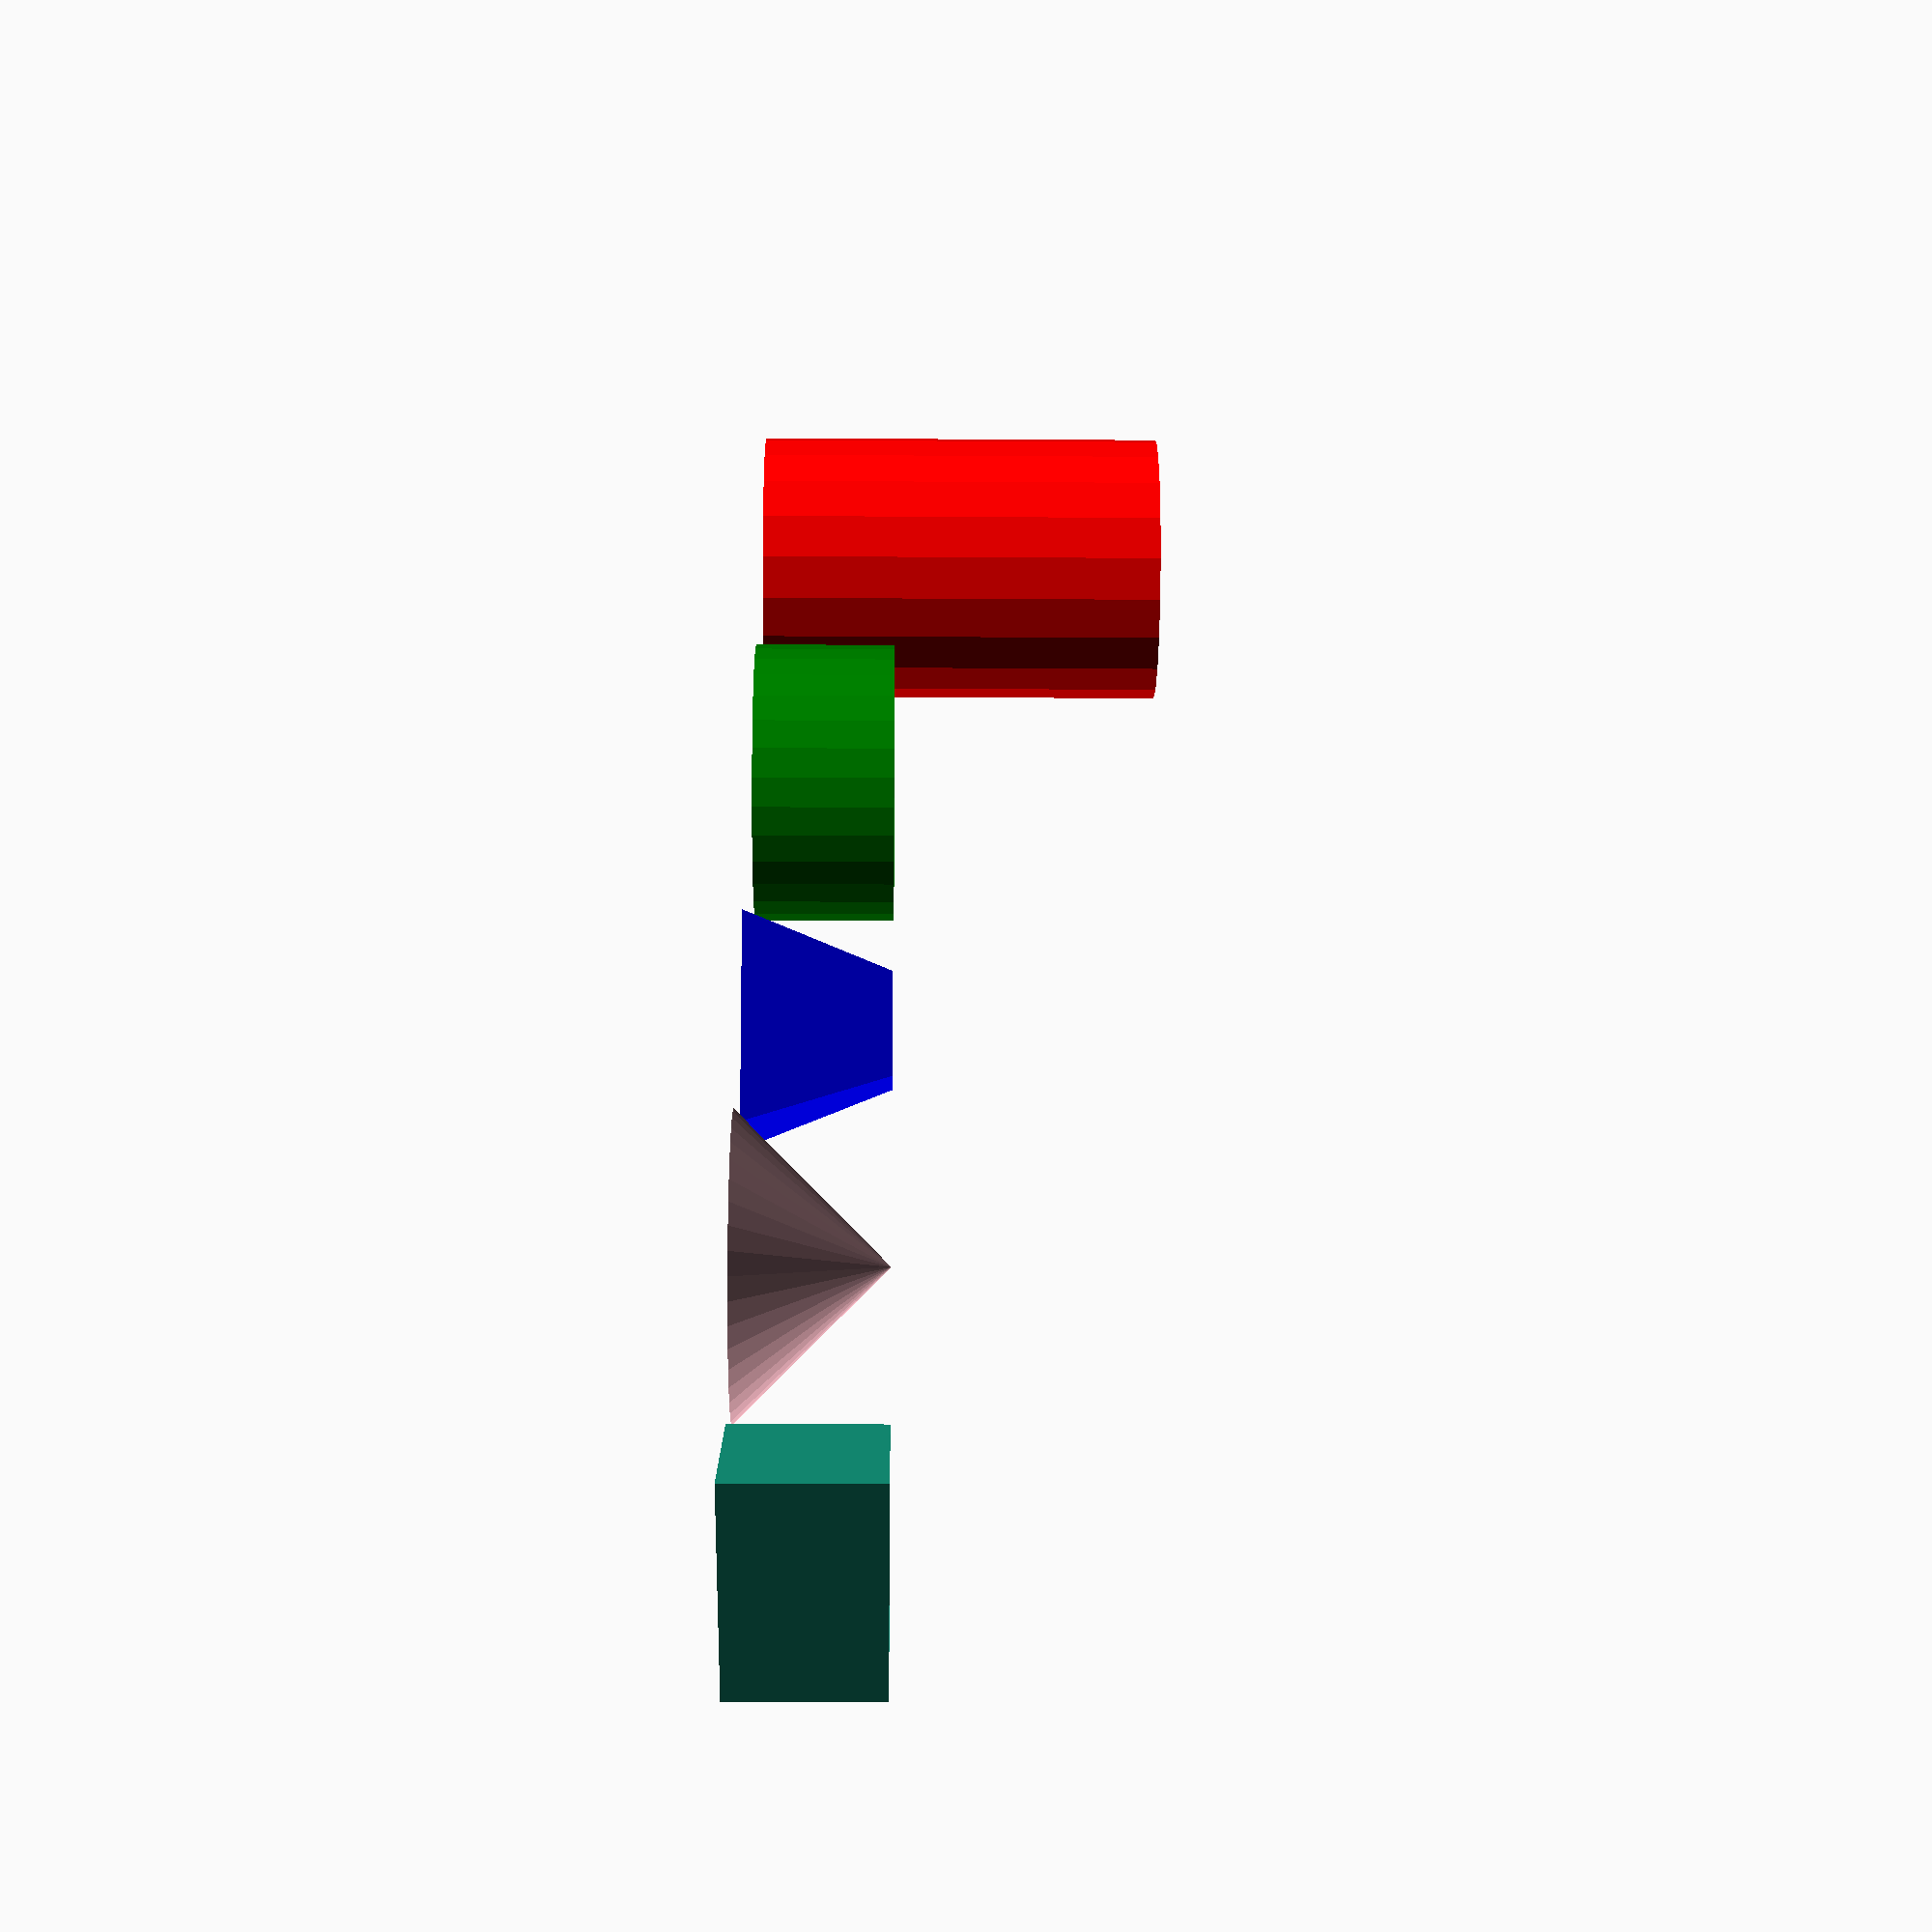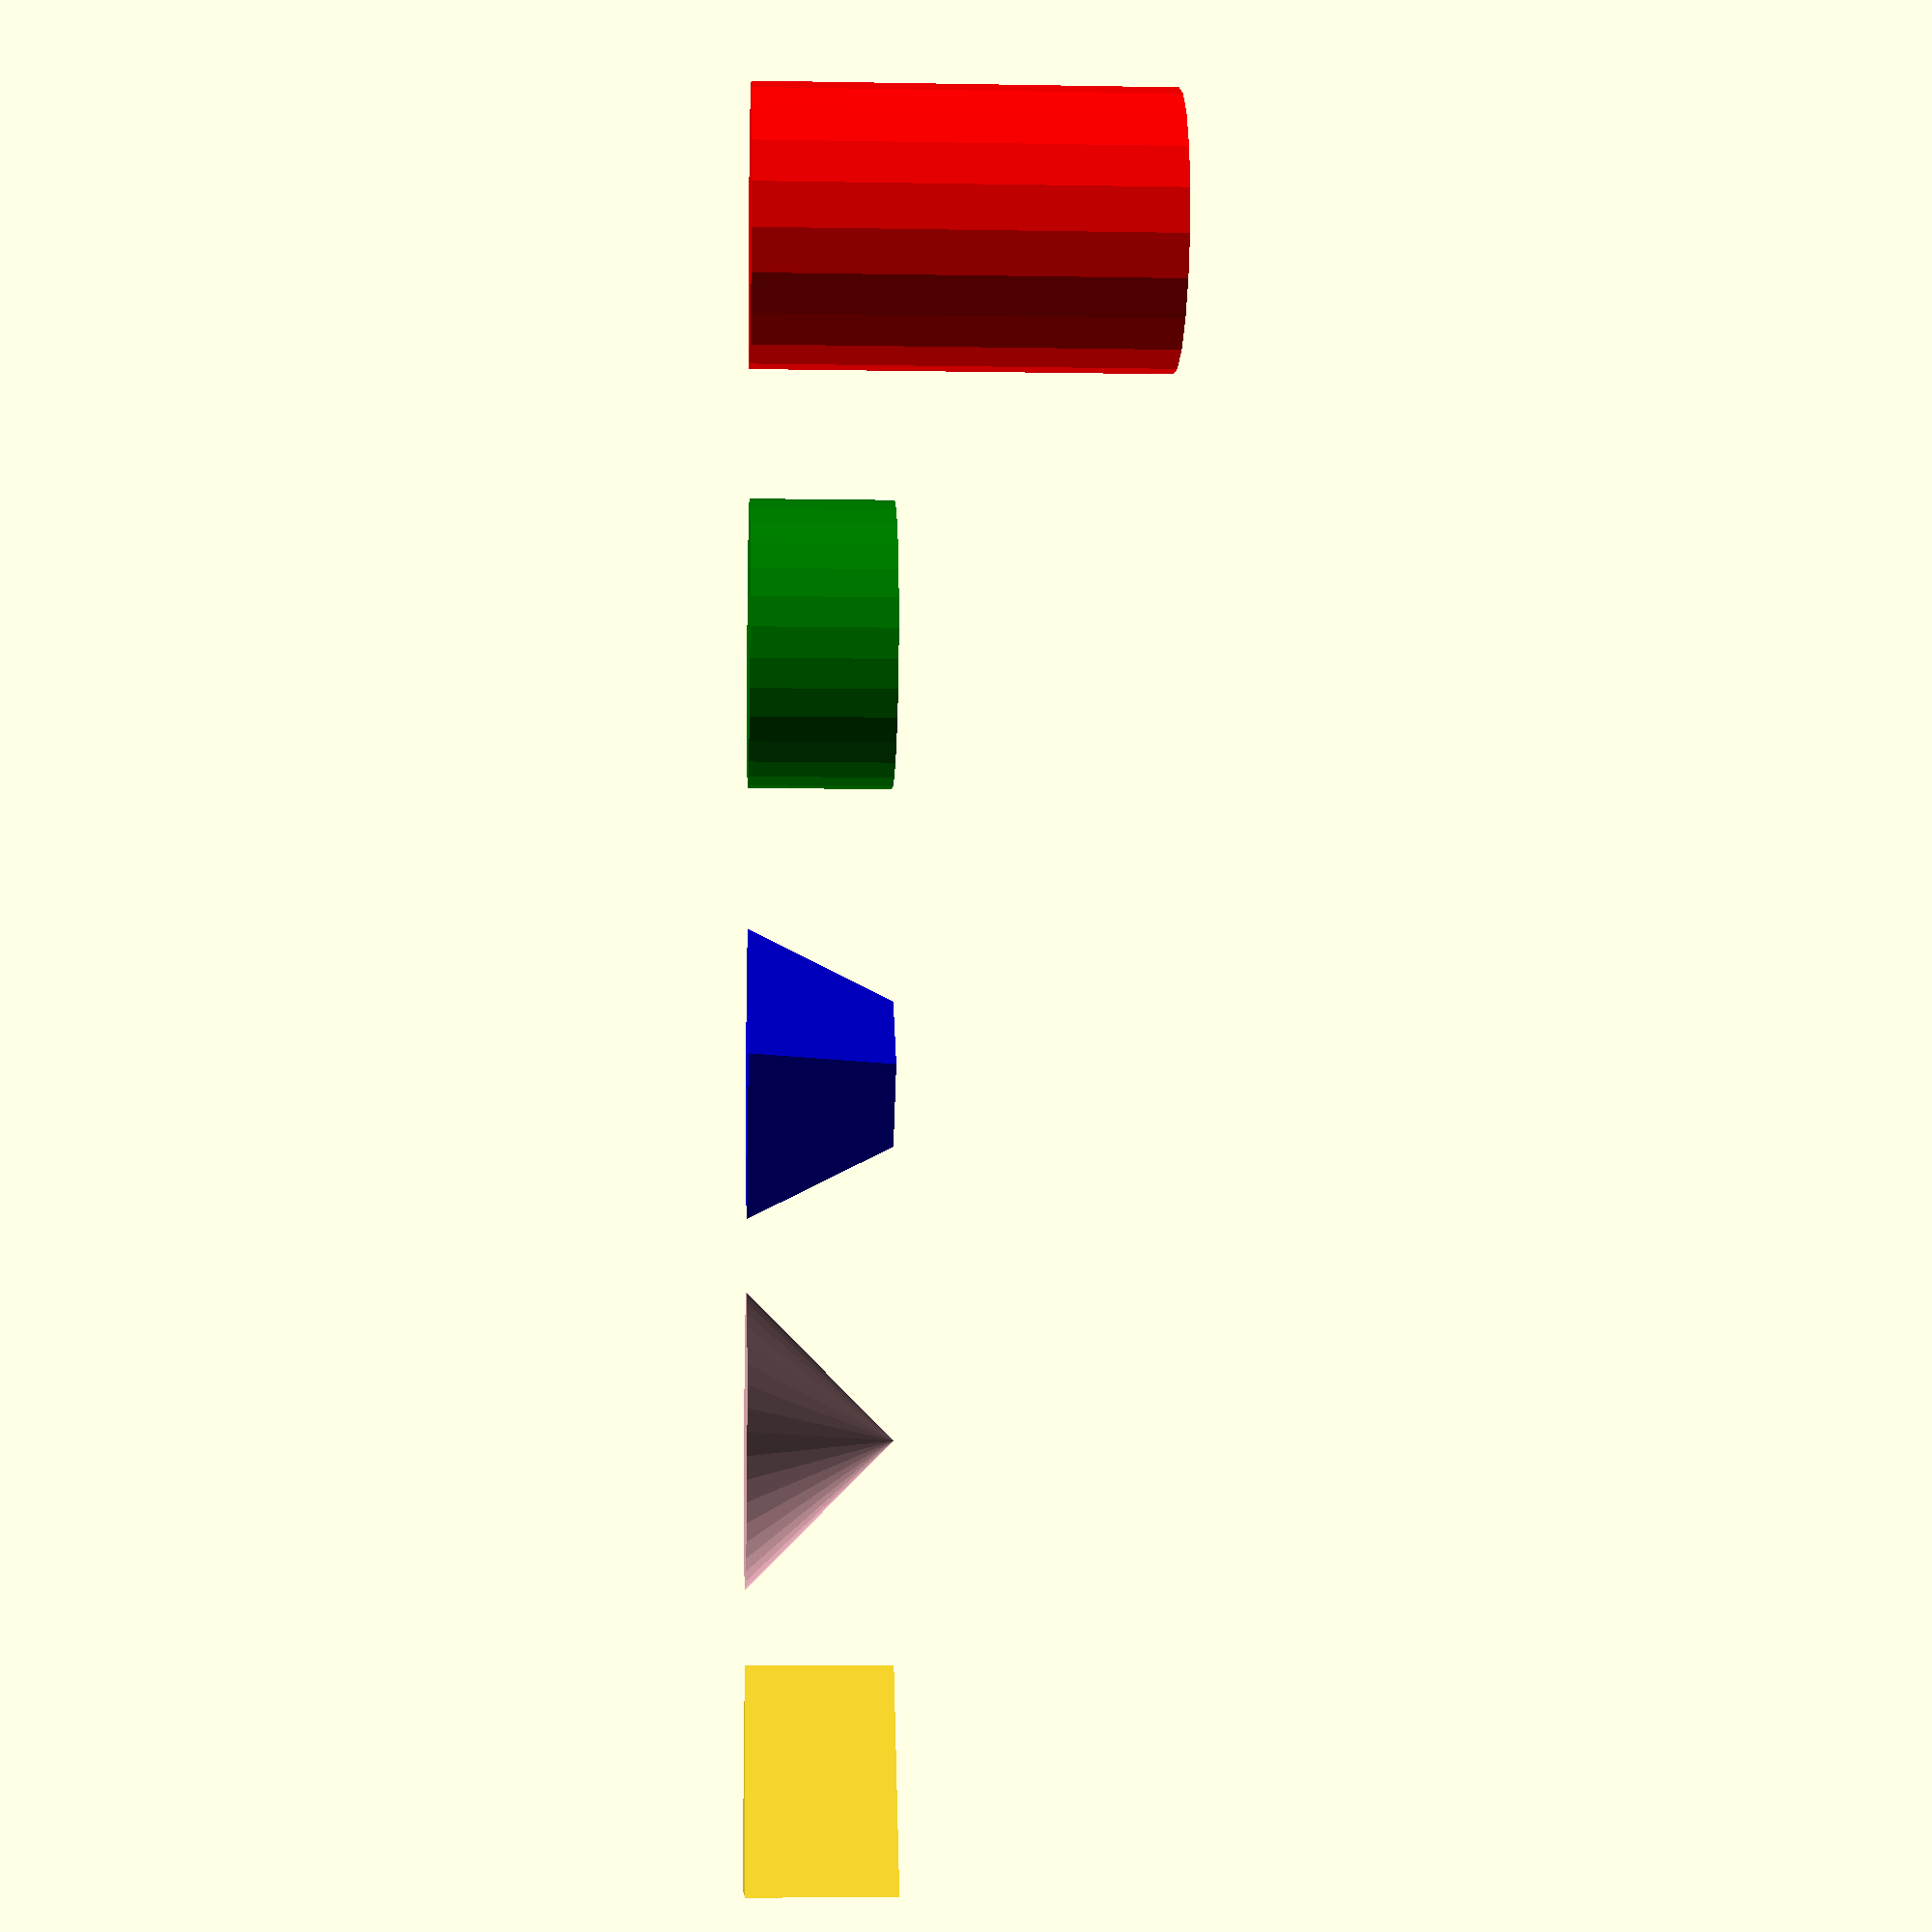
<openscad>

// originally from https://en.wikibooks.org/wiki/OpenSCAD_User_Manual/Primitive_Solids#cylinder

translate([-50, 0, 0])
cylinder(20,20,20, $fn=3);

color("pink")
translate([0, 0, 0])
cylinder(20,20,00, $fn=40);

color("blue")
translate([50, 0, 0])
cylinder(h=20, r1=20, r2=10, $fn=4);

color("green")
translate([110, 0, 0])
cylinder(h=20, r1=20, r2=20, $fn=30);

color("red")
translate([170, 0, 0])        
cylinder(r=20, h = 60, $fn=20);
</openscad>
<views>
elev=16.7 azim=307.4 roll=269.2 proj=p view=solid
elev=185.6 azim=93.3 roll=273.2 proj=p view=wireframe
</views>
